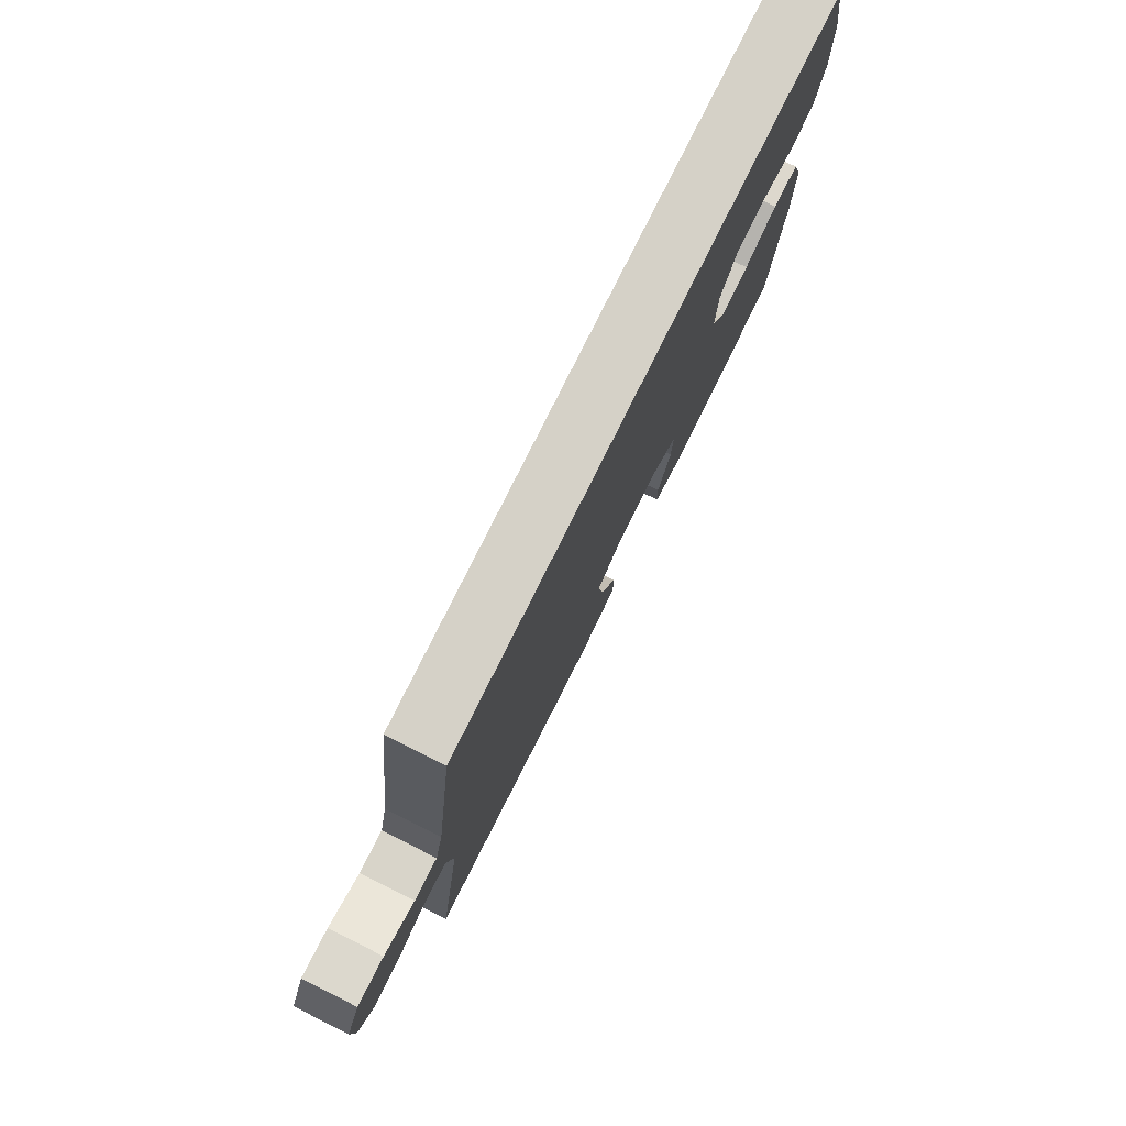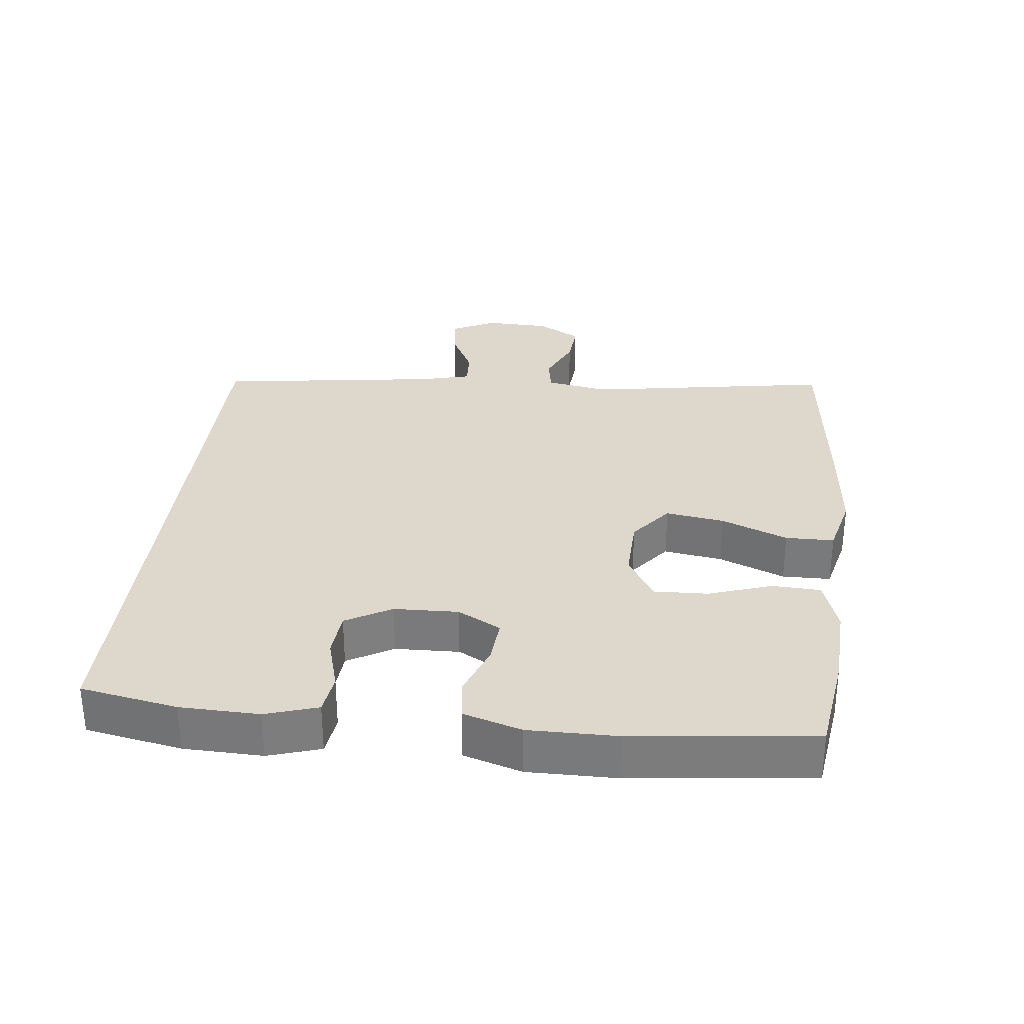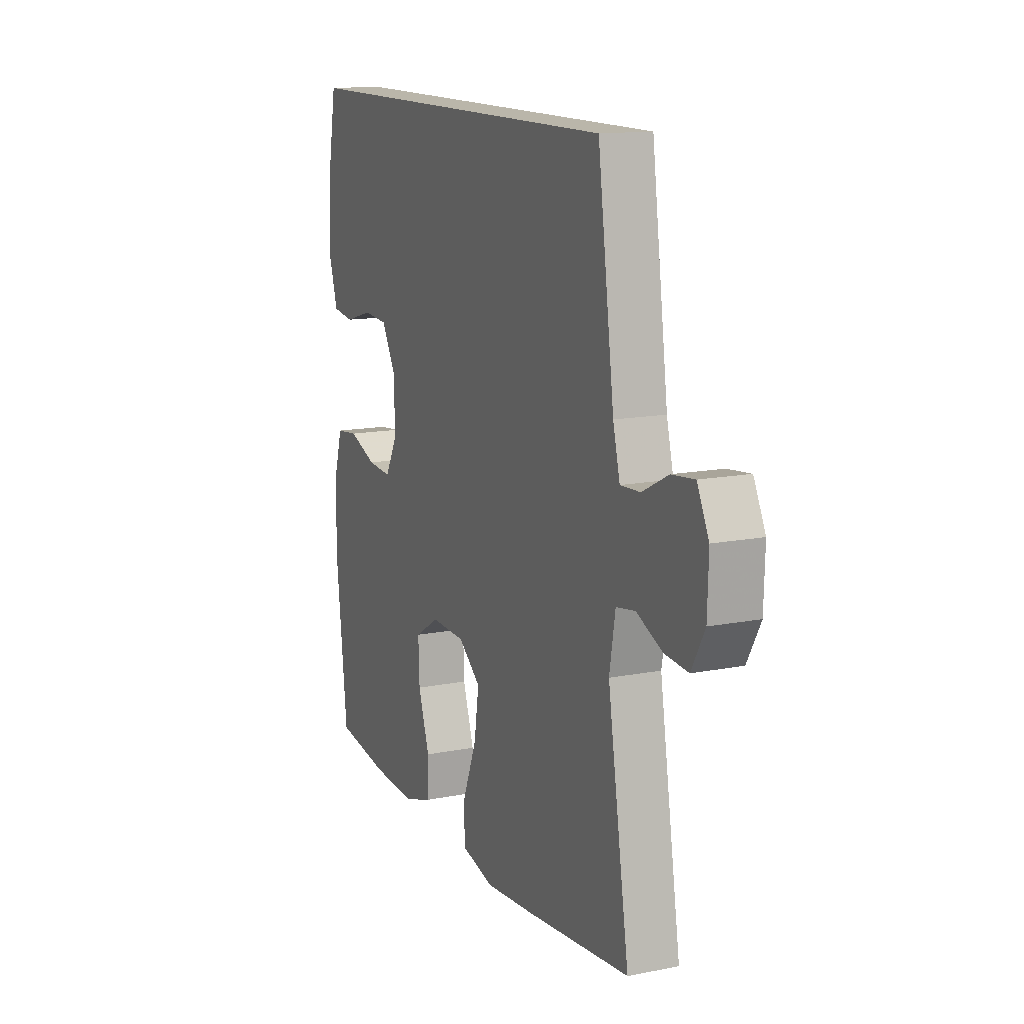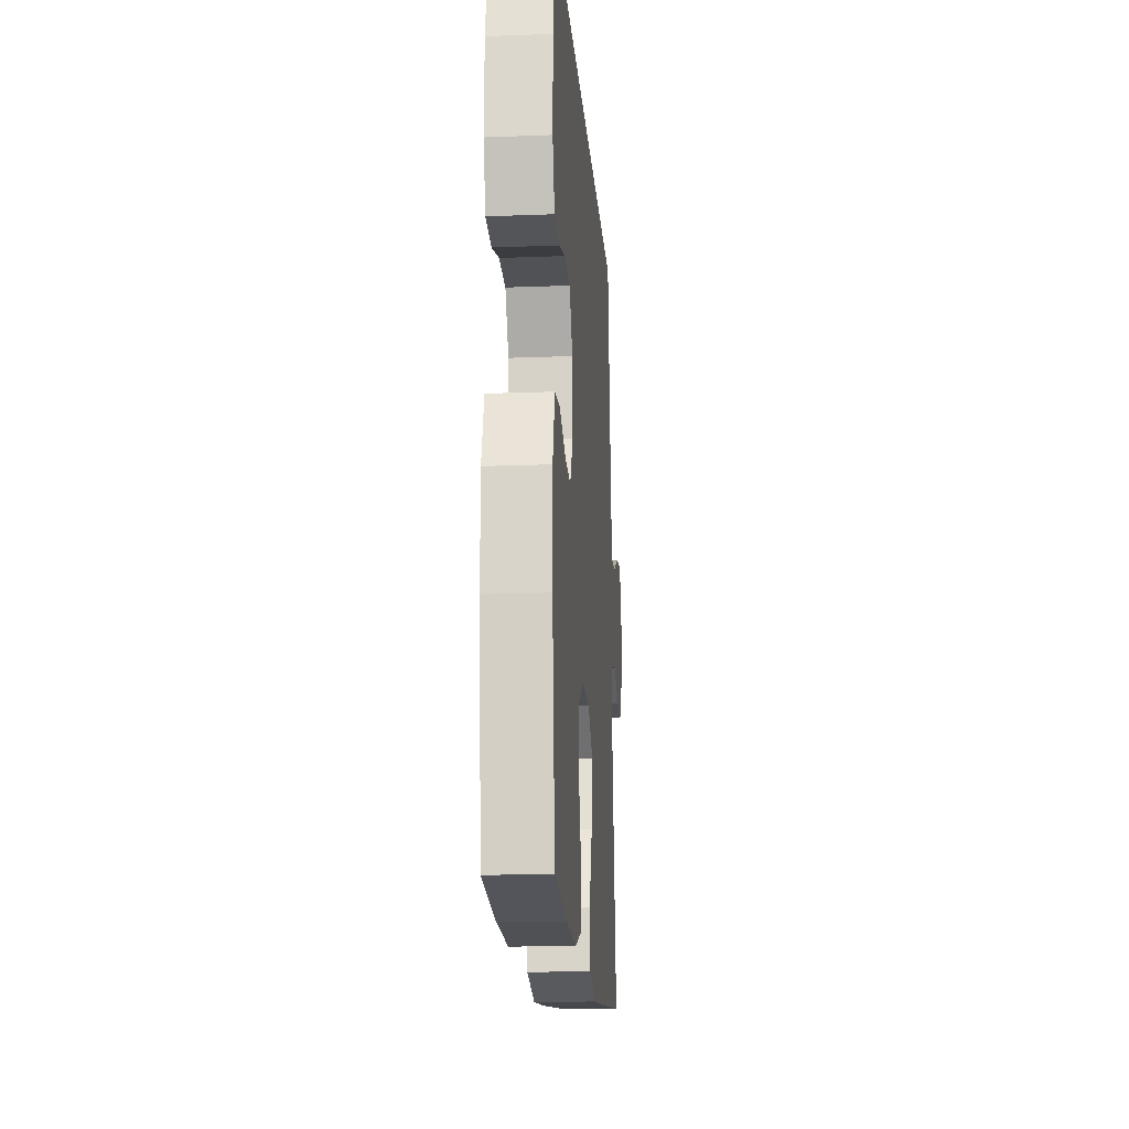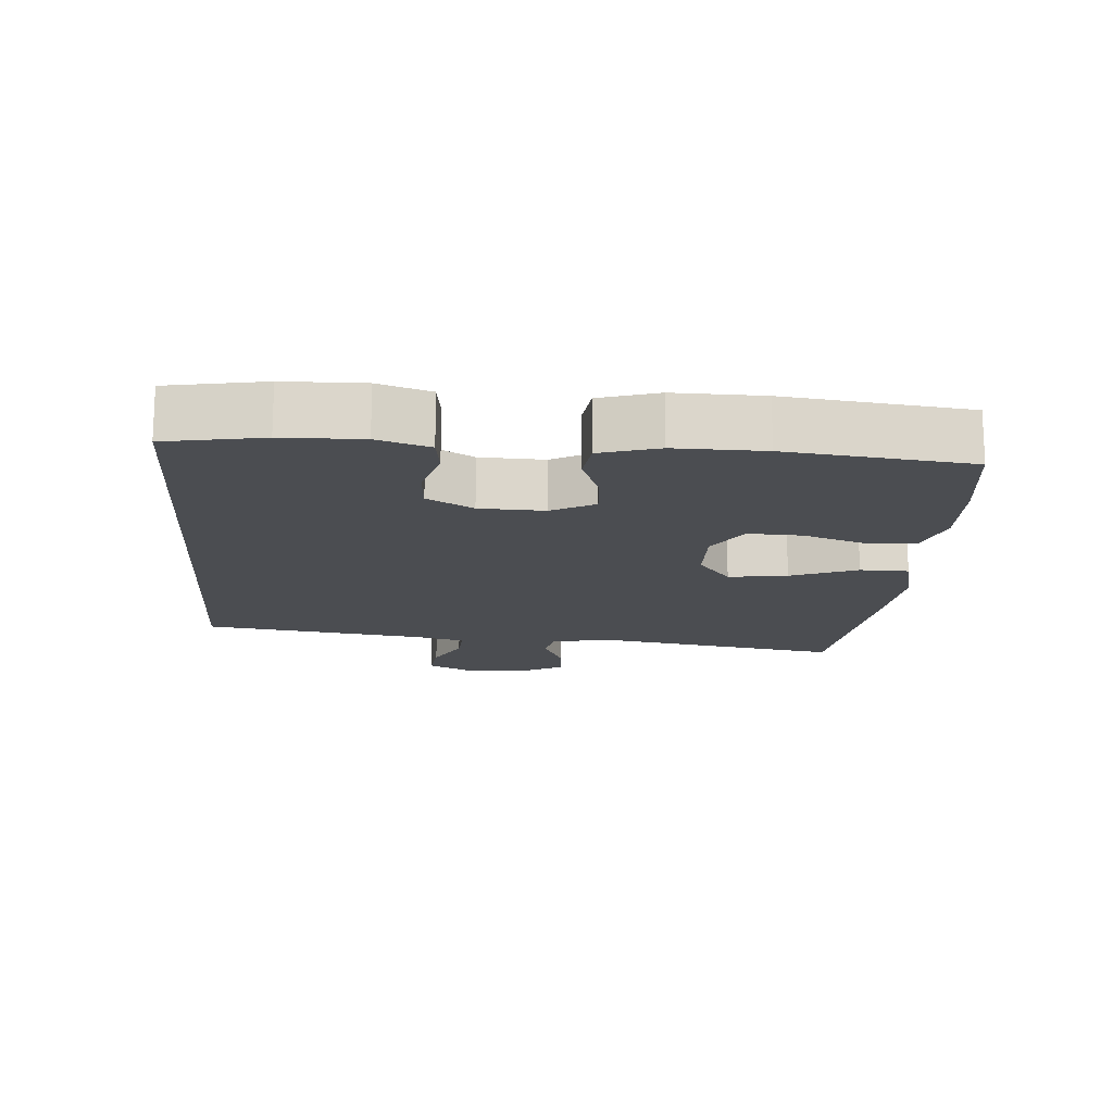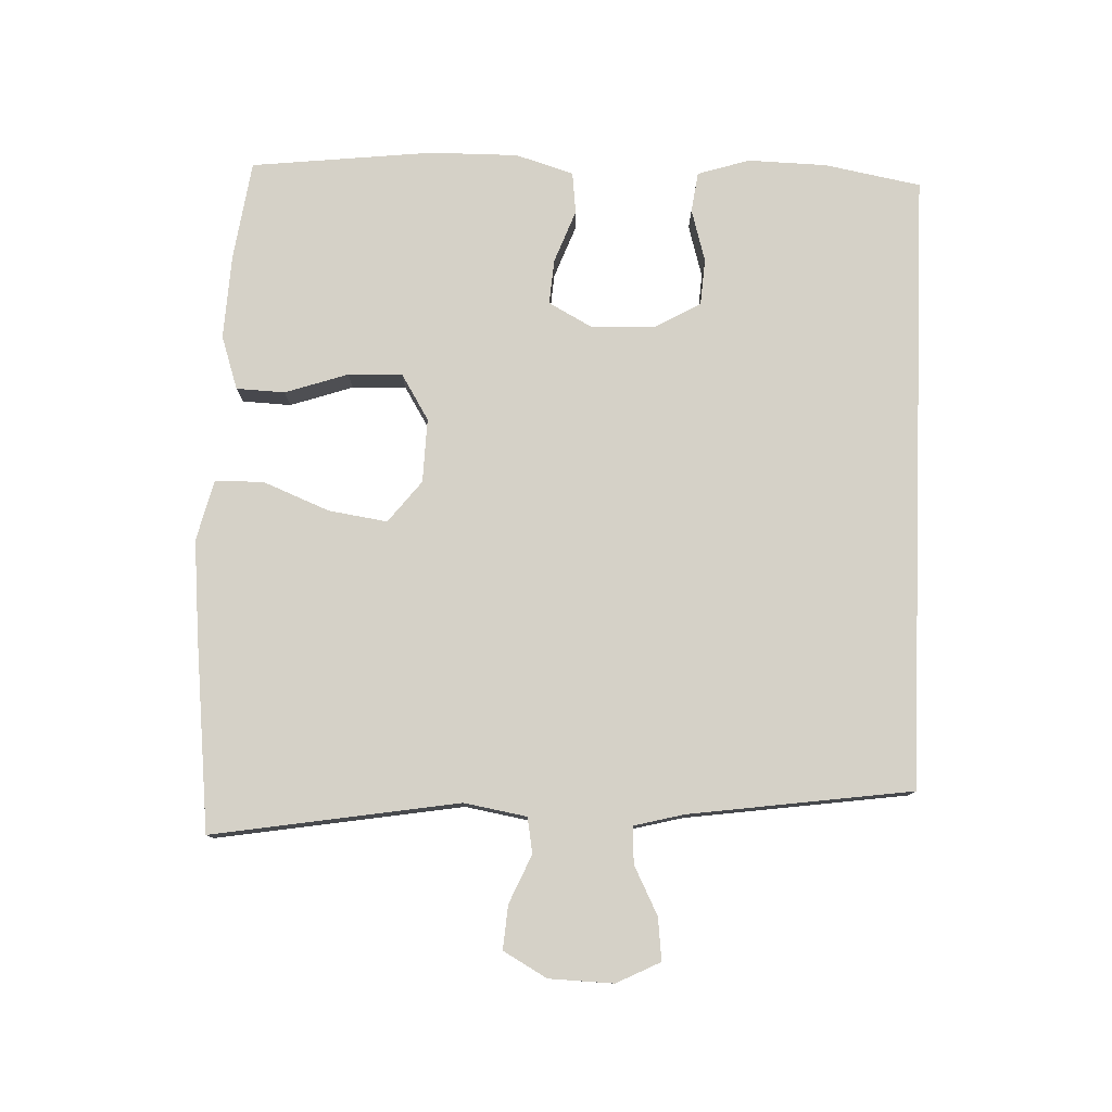
<metadata>
{"format":"obj","ext":"obj","renderer":"f3d","projection":"perspective","resolution":1024,"background":"white","views":[{"elev":78.7,"azim":-63.5,"up":"+Z"},{"elev":31.2,"azim":96.4,"up":"+Y"},{"elev":13.8,"azim":-113.7,"up":"+Z"},{"elev":-16.9,"azim":94.4,"up":"+Z"},{"elev":-15.8,"azim":85.5,"up":"+Y"},{"elev":78.7,"azim":-87.8,"up":"+Y"}]}
</metadata>
<code>
v -0.5 0.07 -0.5
v -0.441 0.07 -0.14
v -0.457 0.07 -0.048
v -0.509 0.07 -0.039
v -0.58 0.07 -0.07
v -0.644 0.07 -0.075
v -0.68 0.07 -0.011
v -0.683 0.07 0.083
v -0.651 0.07 0.147
v -0.589 0.07 0.14
v -0.518 0.07 0.104
v -0.464 0.07 0.101
v -0.445 0.07 0.175
v -0.4 0.07 0.5
v 0.507 0.07 0.5
v 0.533 0.07 0.359
v 0.536 0.07 0.244
v 0.512 0.07 0.168
v 0.453 0.07 0.16
v 0.376 0.07 0.182
v 0.308 0.07 0.177
v 0.27 0.07 0.11
v 0.267 0.07 0.016
v 0.301 0.07 -0.047
v 0.367 0.07 -0.042
v 0.444 0.07 -0.013
v 0.505 0.07 -0.02
v 0.531 0.07 -0.105
v 0.53 0.07 -0.234
v 0.5 0.07 -0.5
v 0.352 0.07 -0.521
v 0.23 0.07 -0.527
v 0.152 0.07 -0.501
v 0.149 0.07 -0.43
v 0.18 0.07 -0.338
v 0.183 0.07 -0.259
v 0.116 0.07 -0.218
v 0.022 0.07 -0.221
v -0.039 0.07 -0.269
v -0.026 0.07 -0.355
v 0.013 0.07 -0.452
v 0.012 0.07 -0.523
v -0.077 0.07 -0.545
v -0.214 0.07 -0.532
v -0.5 0 -0.5
v -0.441 0 -0.14
v -0.457 0 -0.048
v -0.509 0 -0.039
v -0.58 0 -0.07
v -0.644 0 -0.075
v -0.68 0 -0.011
v -0.683 0 0.083
v -0.651 0 0.147
v -0.589 0 0.14
v -0.518 0 0.104
v -0.464 0 0.101
v -0.445 0 0.175
v -0.4 0 0.5
v 0.507 0 0.5
v 0.533 0 0.359
v 0.536 0 0.244
v 0.512 0 0.168
v 0.453 0 0.16
v 0.376 0 0.182
v 0.308 0 0.177
v 0.27 0 0.11
v 0.267 0 0.016
v 0.301 0 -0.047
v 0.367 0 -0.042
v 0.444 0 -0.013
v 0.505 0 -0.02
v 0.531 0 -0.105
v 0.53 0 -0.234
v 0.5 0 -0.5
v 0.352 0 -0.521
v 0.23 0 -0.527
v 0.152 0 -0.501
v 0.149 0 -0.43
v 0.18 0 -0.338
v 0.183 0 -0.259
v 0.116 0 -0.218
v 0.022 0 -0.221
v -0.039 0 -0.269
v -0.026 0 -0.355
v 0.013 0 -0.452
v 0.012 0 -0.523
v -0.077 0 -0.545
v -0.214 0 -0.532
f 43 44 1 2
f 40 41 42 43
f 39 40 43 2
f 38 39 2 3
f 37 38 3
f 32 33 34 35
f 32 35 36
f 31 32 36
f 30 31 36
f 29 30 36
f 28 29 36 37
f 25 26 27 28
f 24 25 28 37
f 17 18 19 20
f 17 20 21
f 16 17 21
f 13 14 15 16
f 12 13 16 21
f 8 9 10 11
f 8 11 12
f 7 8 12
f 4 5 6 7
f 4 7 12 21
f 23 24 37 3
f 3 4 21 22
f 3 22 23
f 46 45 88 87
f 87 86 85 84
f 46 87 84 83
f 47 46 83 82
f 47 82 81
f 79 78 77 76
f 80 79 76
f 80 76 75
f 80 75 74
f 80 74 73
f 81 80 73 72
f 72 71 70 69
f 81 72 69 68
f 64 63 62 61
f 65 64 61
f 65 61 60
f 60 59 58 57
f 65 60 57 56
f 55 54 53 52
f 56 55 52
f 56 52 51
f 51 50 49 48
f 65 56 51 48
f 47 81 68 67
f 66 65 48 47
f 67 66 47
f 1 45 46 2
f 2 46 47 3
f 3 47 48 4
f 4 48 49 5
f 5 49 50 6
f 6 50 51 7
f 7 51 52 8
f 8 52 53 9
f 9 53 54 10
f 10 54 55 11
f 11 55 56 12
f 12 56 57 13
f 13 57 58 14
f 14 58 59 15
f 15 59 60 16
f 16 60 61 17
f 17 61 62 18
f 18 62 63 19
f 19 63 64 20
f 20 64 65 21
f 21 65 66 22
f 22 66 67 23
f 23 67 68 24
f 24 68 69 25
f 25 69 70 26
f 26 70 71 27
f 27 71 72 28
f 28 72 73 29
f 29 73 74 30
f 30 74 75 31
f 31 75 76 32
f 32 76 77 33
f 33 77 78 34
f 34 78 79 35
f 35 79 80 36
f 36 80 81 37
f 37 81 82 38
f 38 82 83 39
f 39 83 84 40
f 40 84 85 41
f 41 85 86 42
f 42 86 87 43
f 43 87 88 44
f 44 88 45 1

</code>
